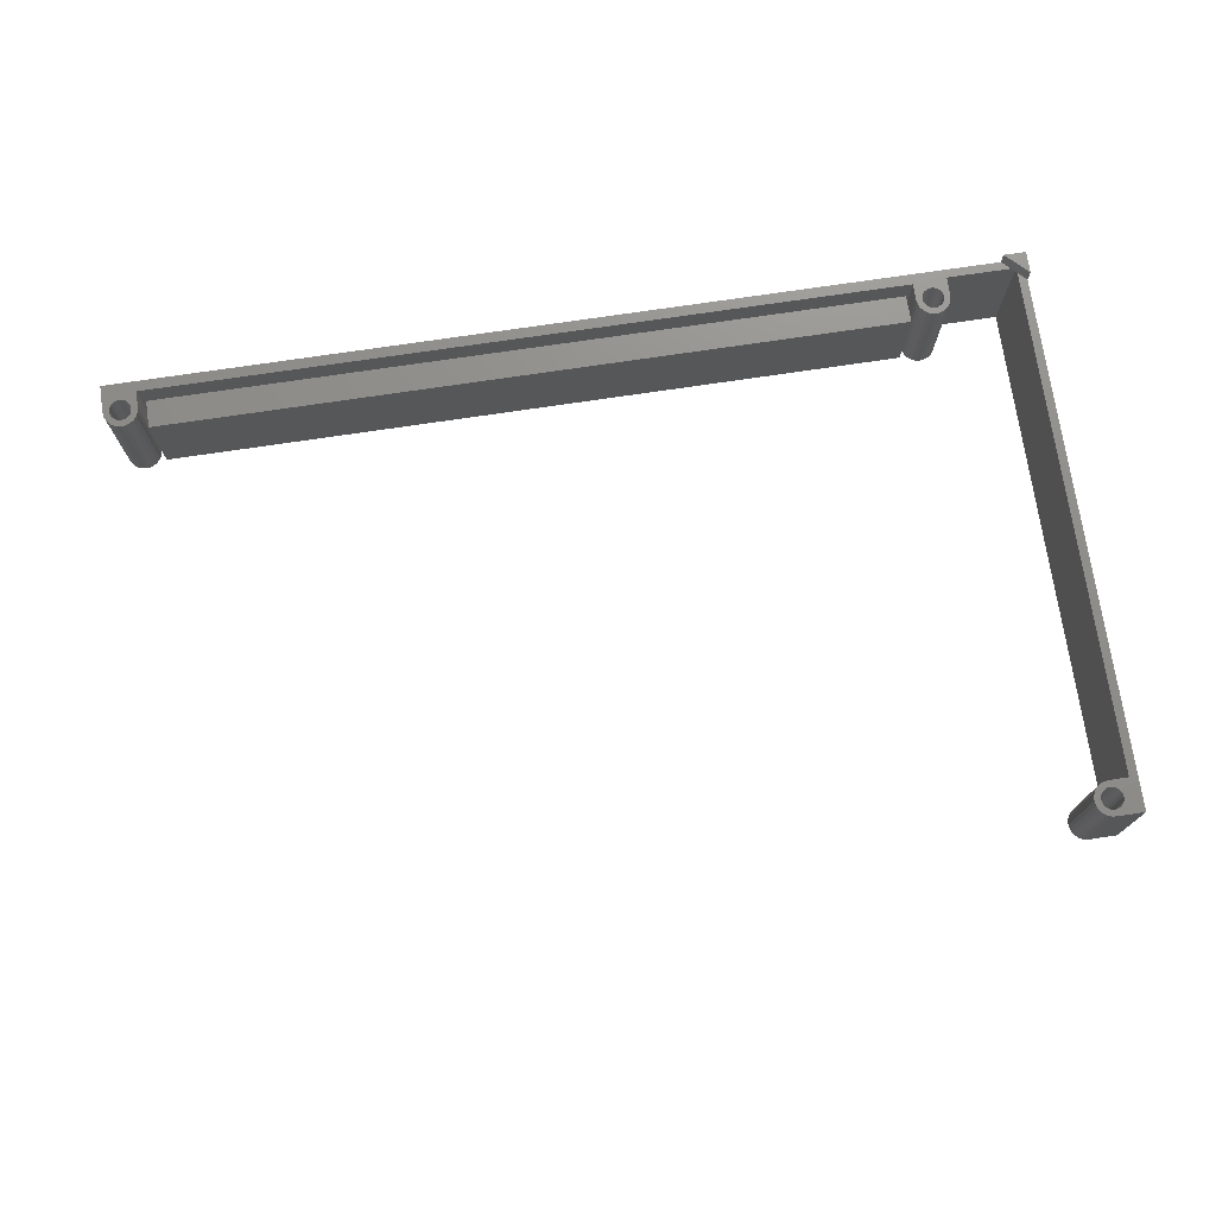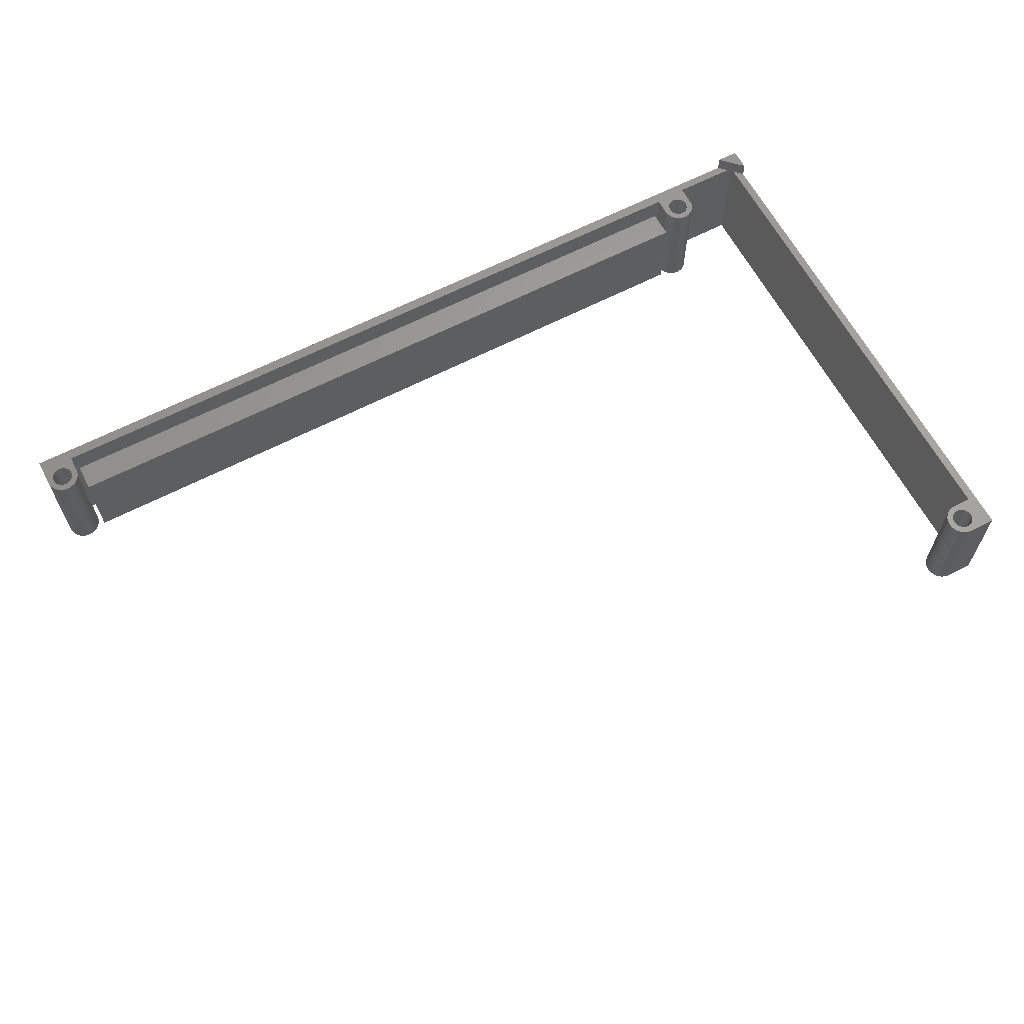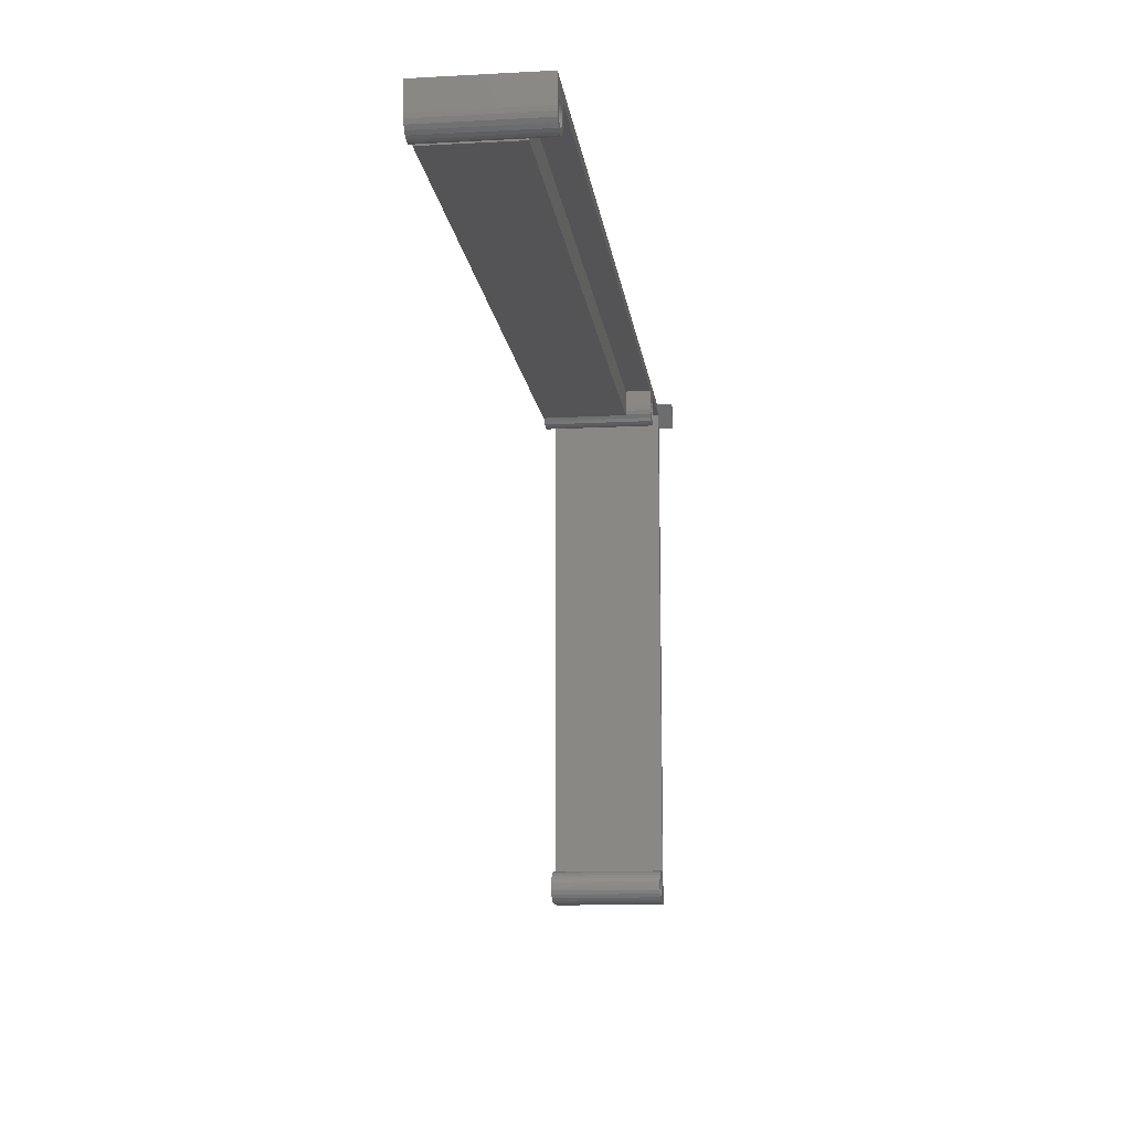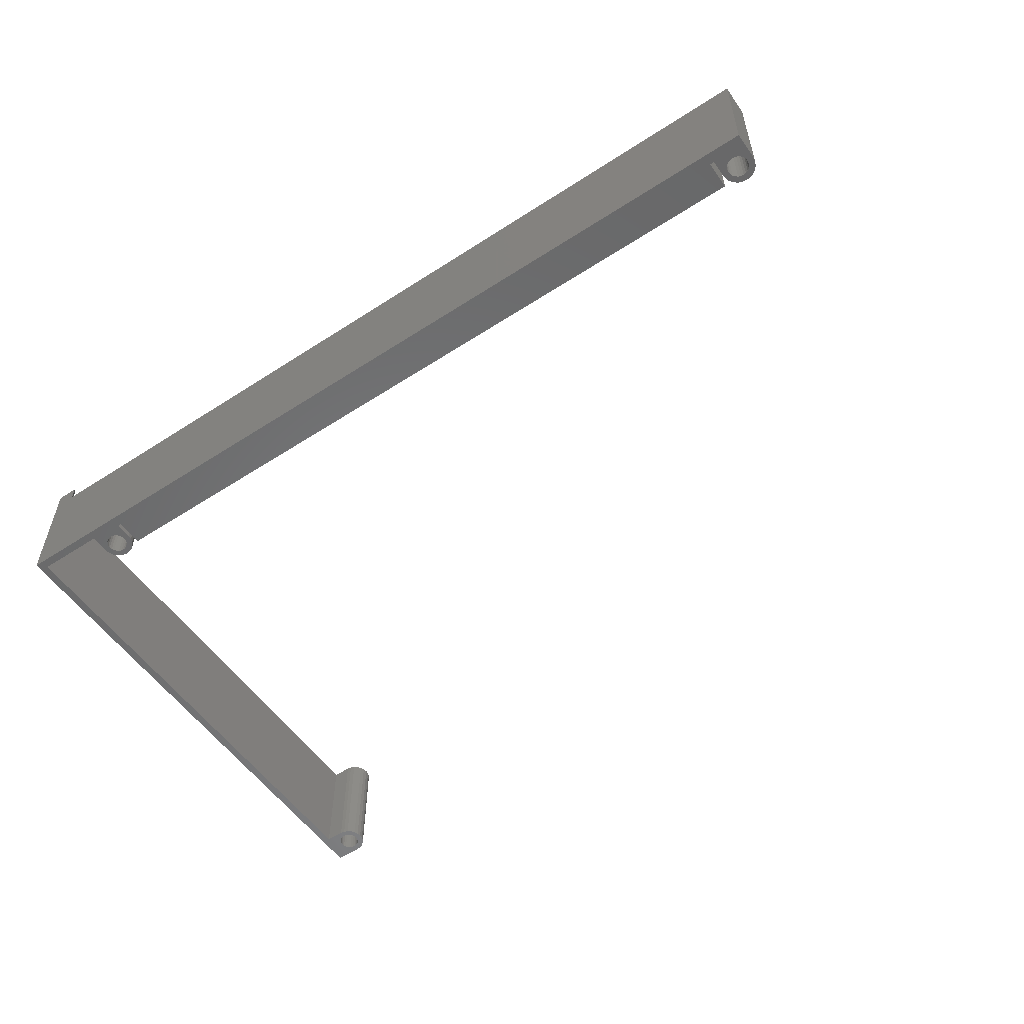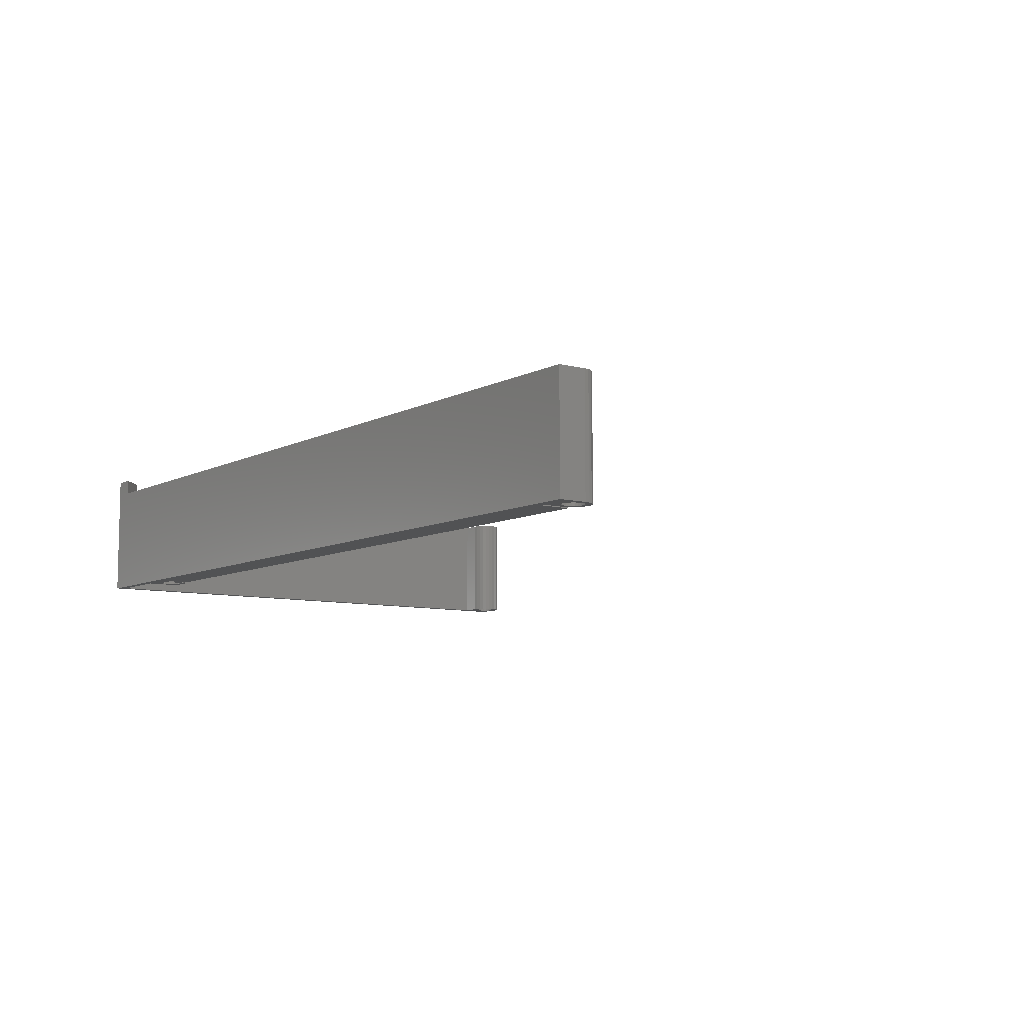
<metadata>
{"format":"stl","ext":"stl","renderer":"f3d","projection":"perspective","resolution":1024,"background":"white","views":[{"elev":73.6,"azim":-8.5,"up":"+Z"},{"elev":63.2,"azim":-27.7,"up":"+Z"},{"elev":-12.4,"azim":-82.9,"up":"+Y"},{"elev":-55.1,"azim":-145.6,"up":"+Z"},{"elev":-8.3,"azim":-125.9,"up":"+Z"}]}
</metadata>
<code>
# stl→obj: 252 verts, 508 faces
v 88.25 99.69 -11.86
v 17.21 96.38 -11.86
v 17.21 99.69 -11.86
v 88.25 96.38 -11.86
v 88.25 96.38 -3.361
v 17.21 99.69 -3.361
v 17.21 96.38 -3.361
v 88.25 99.69 -3.361
v 98.3 98.69 -0.861
v 97.8 99.19 -0.861
v 98.3 99.19 -0.861
v 14.09 96.26 -0.861
v 14.26 97.13 -0.861
v 14.22 97.39 -0.861
v 14.42 96.01 -0.861
v 14.36 96.89 -0.861
v 14.52 96.68 -0.861
v 14.81 95.85 -0.861
v 14.72 96.53 -0.861
v 14.96 96.43 -0.861
v 15.22 95.79 -0.861
v 15.22 96.39 -0.861
v 15.64 95.85 -0.861
v 15.48 96.43 -0.861
v 15.72 96.53 -0.861
v 16.02 96.01 -0.861
v 15.93 96.68 -0.861
v 16.09 96.89 -0.861
v 16.35 96.26 -0.861
v 16.19 97.13 -0.861
v 16.22 97.39 -0.861
v 16.82 97.39 -0.861
v 16.82 98.99 -0.861
v 16.77 96.98 -0.861
v 89.02 96.26 -0.861
v 89.19 97.13 -0.861
v 89.15 97.39 -0.861
v 89.35 96.01 -0.861
v 89.29 96.89 -0.861
v 89.45 96.68 -0.861
v 89.74 95.85 -0.861
v 89.65 96.53 -0.861
v 89.89 96.43 -0.861
v 90.15 95.79 -0.861
v 90.15 96.39 -0.861
v 90.57 95.85 -0.861
v 90.41 96.43 -0.861
v 90.65 96.53 -0.861
v 90.95 96.01 -0.861
v 90.86 96.68 -0.861
v 91.02 96.89 -0.861
v 91.28 96.26 -0.861
v 91.12 97.13 -0.861
v 91.15 97.39 -0.861
v 13.62 99.99 -0.861
v 97 99.99 -0.861
v 14.96 98.36 -0.861
v 14.72 98.26 -0.861
v 14.52 98.1 -0.861
v 13.62 97.39 -0.861
v 14.36 97.89 -0.861
v 13.68 96.98 -0.861
v 14.26 97.65 -0.861
v 13.84 96.59 -0.861
v 15.22 98.39 -0.861
v 15.48 98.36 -0.861
v 15.72 98.26 -0.861
v 15.93 98.1 -0.861
v 16.09 97.89 -0.861
v 16.19 97.65 -0.861
v 16.61 96.59 -0.861
v 88.55 98.99 -0.861
v 91.75 99.19 -0.861
v 89.65 98.26 -0.861
v 89.45 98.1 -0.861
v 88.55 97.39 -0.861
v 89.29 97.89 -0.861
v 88.61 96.98 -0.861
v 89.19 97.65 -0.861
v 88.77 96.59 -0.861
v 89.89 98.36 -0.861
v 90.15 98.39 -0.861
v 90.41 98.36 -0.861
v 90.65 98.26 -0.861
v 90.86 98.1 -0.861
v 91.02 97.89 -0.861
v 91.12 97.65 -0.861
v 91.54 96.59 -0.861
v 91.7 96.98 -0.861
v 91.75 97.39 -0.861
v 94.96 48.72 -0.861
v 94.96 49.55 -0.861
v 94.9 49.13 -0.861
v 95.12 48.33 -0.861
v 95.12 49.93 -0.861
v 95.37 48 -0.861
v 95.37 50.26 -0.861
v 95.5 49.13 -0.861
v 95.54 48.87 -0.861
v 95.7 47.75 -0.861
v 95.64 48.63 -0.861
v 95.8 48.42 -0.861
v 96.09 47.59 -0.861
v 96 48.27 -0.861
v 96.24 48.17 -0.861
v 96.5 47.53 -0.861
v 96.5 48.13 -0.861
v 99.1 47.53 -0.861
v 96.76 48.17 -0.861
v 97 48.27 -0.861
v 97.21 48.42 -0.861
v 97.37 48.63 -0.861
v 97.47 48.87 -0.861
v 97.5 49.13 -0.861
v 98.3 50.73 -0.861
v 99.1 97.89 -0.861
v 95.54 49.39 -0.861
v 95.7 50.52 -0.861
v 95.64 49.63 -0.861
v 95.8 49.84 -0.861
v 96.09 50.68 -0.861
v 96 50 -0.861
v 96.24 50.1 -0.861
v 96.5 50.73 -0.861
v 96.5 50.13 -0.861
v 96.76 50.1 -0.861
v 97 50 -0.861
v 97.21 49.84 -0.861
v 97.37 49.63 -0.861
v 97.47 49.39 -0.861
v 99.1 99.99 0.639
v 97 99.99 0.639
v 99.1 97.89 0.639
v 14.09 96.26 -11.86
v 14.26 97.13 -11.86
v 14.42 96.01 -11.86
v 14.22 97.39 -11.86
v 14.36 96.89 -11.86
v 14.52 96.68 -11.86
v 14.81 95.85 -11.86
v 14.72 96.53 -11.86
v 14.96 96.43 -11.86
v 15.22 95.79 -11.86
v 15.22 96.39 -11.86
v 15.48 96.43 -11.86
v 15.64 95.85 -11.86
v 15.72 96.53 -11.86
v 16.02 96.01 -11.86
v 15.93 96.68 -11.86
v 16.09 96.89 -11.86
v 16.35 96.26 -11.86
v 16.19 97.13 -11.86
v 16.22 97.39 -11.86
v 94.96 49.55 -11.86
v 94.96 48.72 -11.86
v 94.9 49.13 -11.86
v 95.12 49.93 -11.86
v 95.12 48.33 -11.86
v 95.37 50.26 -11.86
v 95.37 48 -11.86
v 95.5 49.13 -11.86
v 95.54 49.39 -11.86
v 95.7 50.52 -11.86
v 95.64 49.63 -11.86
v 95.8 49.84 -11.86
v 96.09 50.68 -11.86
v 96 50 -11.86
v 96.24 50.1 -11.86
v 96.5 50.73 -11.86
v 96.5 50.13 -11.86
v 98.3 50.73 -11.86
v 96.76 50.1 -11.86
v 97 50 -11.86
v 97.21 49.84 -11.86
v 97.37 49.63 -11.86
v 97.47 49.39 -11.86
v 97.5 49.13 -11.86
v 13.62 99.99 -11.86
v 14.52 98.1 -11.86
v 13.62 97.39 -11.86
v 14.72 98.26 -11.86
v 14.96 98.36 -11.86
v 16.82 98.99 -11.86
v 99.1 99.99 -11.86
v 14.36 97.89 -11.86
v 13.68 96.98 -11.86
v 14.26 97.65 -11.86
v 13.84 96.59 -11.86
v 15.22 98.39 -11.86
v 15.48 98.36 -11.86
v 15.72 98.26 -11.86
v 15.93 98.1 -11.86
v 16.09 97.89 -11.86
v 16.19 97.65 -11.86
v 16.61 96.59 -11.86
v 16.77 96.98 -11.86
v 88.55 98.99 -11.86
v 91.75 99.19 -11.86
v 89.65 98.26 -11.86
v 89.45 98.1 -11.86
v 88.55 97.39 -11.86
v 89.29 97.89 -11.86
v 88.61 96.98 -11.86
v 89.19 97.65 -11.86
v 88.77 96.59 -11.86
v 89.15 97.39 -11.86
v 89.02 96.26 -11.86
v 89.89 98.36 -11.86
v 90.15 98.39 -11.86
v 90.41 98.36 -11.86
v 90.65 98.26 -11.86
v 90.86 98.1 -11.86
v 91.02 97.89 -11.86
v 91.12 97.65 -11.86
v 91.15 97.39 -11.86
v 91.28 96.26 -11.86
v 91.54 96.59 -11.86
v 91.7 96.98 -11.86
v 98.3 99.19 -11.86
v 95.54 48.87 -11.86
v 95.7 47.75 -11.86
v 95.64 48.63 -11.86
v 95.8 48.42 -11.86
v 96.09 47.59 -11.86
v 96 48.27 -11.86
v 96.24 48.17 -11.86
v 96.5 47.53 -11.86
v 96.5 48.13 -11.86
v 96.76 48.17 -11.86
v 99.1 47.53 -11.86
v 97 48.27 -11.86
v 97.21 48.42 -11.86
v 97.37 48.63 -11.86
v 97.47 48.87 -11.86
v 91.75 97.39 -11.86
v 89.19 97.13 -11.86
v 89.35 96.01 -11.86
v 89.29 96.89 -11.86
v 89.45 96.68 -11.86
v 89.74 95.85 -11.86
v 89.65 96.53 -11.86
v 89.89 96.43 -11.86
v 90.15 95.79 -11.86
v 90.15 96.39 -11.86
v 90.41 96.43 -11.86
v 90.57 95.85 -11.86
v 90.65 96.53 -11.86
v 90.95 96.01 -11.86
v 90.86 96.68 -11.86
v 91.02 96.89 -11.86
v 91.12 97.13 -11.86
v 16.82 97.39 -11.86
f 1 2 3
f 2 1 4
f 5 6 7
f 6 5 8
f 6 1 3
f 1 6 8
f 1 5 4
f 5 1 8
f 5 2 4
f 2 5 7
f 6 2 7
f 2 6 3
f 9 10 11
f 12 13 14
f 13 12 15
f 13 15 16
f 16 15 17
f 17 15 18
f 17 18 19
f 19 18 20
f 20 18 21
f 20 21 22
f 22 21 23
f 22 23 24
f 24 23 25
f 25 23 26
f 25 26 27
f 27 26 28
f 28 26 29
f 28 29 30
f 30 29 31
f 32 33 34
f 35 36 37
f 36 35 38
f 36 38 39
f 39 38 40
f 40 38 41
f 40 41 42
f 42 41 43
f 43 41 44
f 43 44 45
f 45 44 46
f 45 46 47
f 47 46 48
f 48 46 49
f 48 49 50
f 50 49 51
f 51 49 52
f 51 52 53
f 53 52 54
f 55 33 56
f 33 55 57
f 57 55 58
f 58 55 59
f 59 55 60
f 59 60 61
f 61 60 62
f 61 62 63
f 63 62 64
f 63 64 14
f 14 64 12
f 33 57 65
f 33 65 66
f 33 66 67
f 33 67 68
f 33 68 69
f 33 69 70
f 33 70 31
f 33 31 29
f 33 29 71
f 33 71 34
f 56 33 72
f 56 72 73
f 73 72 74
f 74 72 75
f 75 72 76
f 75 76 77
f 77 76 78
f 77 78 79
f 79 78 80
f 79 80 37
f 37 80 35
f 73 74 81
f 73 81 82
f 73 82 83
f 73 83 84
f 73 84 85
f 73 85 86
f 73 86 87
f 73 87 54
f 73 54 52
f 73 52 88
f 73 88 89
f 73 89 90
f 56 73 10
f 91 92 93
f 92 91 94
f 92 94 95
f 95 94 96
f 95 96 97
f 97 96 98
f 98 96 99
f 99 96 100
f 99 100 101
f 101 100 102
f 102 100 103
f 102 103 104
f 104 103 105
f 105 103 106
f 105 106 107
f 107 106 108
f 107 108 109
f 109 108 110
f 110 108 111
f 111 108 112
f 112 108 113
f 113 108 114
f 114 108 115
f 115 108 9
f 9 108 116
f 97 117 118
f 117 97 98
f 118 117 119
f 118 119 120
f 118 120 121
f 121 120 122
f 121 122 123
f 121 123 124
f 124 123 125
f 124 125 126
f 124 126 115
f 115 126 127
f 115 127 128
f 115 128 129
f 115 129 130
f 115 130 114
f 131 132 133
f 133 9 116
f 9 133 10
f 10 133 56
f 56 133 132
f 134 135 136
f 135 134 137
f 136 135 138
f 136 138 139
f 136 139 140
f 140 139 141
f 140 141 142
f 140 142 143
f 143 142 144
f 143 144 145
f 143 145 146
f 146 145 147
f 146 147 148
f 148 147 149
f 148 149 150
f 148 150 151
f 151 150 152
f 151 152 153
f 154 155 156
f 155 154 157
f 155 157 158
f 158 157 159
f 158 159 160
f 160 159 161
f 161 159 162
f 162 159 163
f 162 163 164
f 164 163 165
f 165 163 166
f 165 166 167
f 167 166 168
f 168 166 169
f 168 169 170
f 170 169 171
f 170 171 172
f 172 171 173
f 173 171 174
f 174 171 175
f 175 171 176
f 176 171 177
f 178 179 180
f 179 178 181
f 181 178 182
f 182 178 183
f 183 178 184
f 180 179 185
f 180 185 186
f 186 185 187
f 186 187 188
f 188 187 137
f 188 137 134
f 182 183 189
f 189 183 190
f 190 183 191
f 191 183 192
f 192 183 193
f 193 183 194
f 194 183 153
f 153 183 151
f 151 183 195
f 195 183 196
f 183 184 197
f 197 184 198
f 197 198 199
f 197 199 200
f 197 200 201
f 201 200 202
f 201 202 203
f 203 202 204
f 203 204 205
f 205 204 206
f 205 206 207
f 199 198 208
f 208 198 209
f 209 198 210
f 210 198 211
f 211 198 212
f 212 198 213
f 213 198 214
f 214 198 215
f 215 198 216
f 216 198 217
f 217 198 218
f 198 184 219
f 219 184 171
f 160 220 221
f 220 160 161
f 221 220 222
f 221 222 223
f 221 223 224
f 224 223 225
f 224 225 226
f 224 226 227
f 227 226 228
f 227 228 229
f 227 229 230
f 230 229 231
f 230 231 232
f 230 232 233
f 230 233 234
f 230 234 177
f 230 177 171
f 230 171 184
f 235 218 198
f 207 236 237
f 236 207 206
f 237 236 238
f 237 238 239
f 237 239 240
f 240 239 241
f 240 241 242
f 240 242 243
f 243 242 244
f 243 244 245
f 243 245 246
f 246 245 247
f 246 247 248
f 248 247 249
f 248 249 250
f 248 250 216
f 216 250 251
f 216 251 215
f 252 196 183
f 9 171 115
f 171 9 219
f 219 9 11
f 198 90 235
f 90 198 73
f 11 198 219
f 198 11 73
f 73 11 10
f 124 171 169
f 171 124 115
f 95 154 92
f 154 95 157
f 93 155 91
f 155 93 156
f 195 29 151
f 29 195 71
f 196 71 195
f 71 196 34
f 29 148 151
f 148 29 26
f 118 166 163
f 166 118 121
f 21 140 143
f 140 21 18
f 60 186 62
f 186 60 180
f 23 143 146
f 143 23 21
f 91 158 94
f 158 91 155
f 252 34 196
f 34 252 32
f 183 32 252
f 32 183 33
f 15 134 136
f 134 15 12
f 26 146 148
f 146 26 23
f 97 163 159
f 163 97 118
f 72 201 76
f 201 72 197
f 76 203 78
f 203 76 201
f 62 188 64
f 188 62 186
f 72 183 197
f 183 72 33
f 108 227 230
f 227 108 106
f 100 160 221
f 160 100 96
f 92 156 93
f 156 92 154
f 121 169 166
f 169 121 124
f 103 221 224
f 221 103 100
f 97 157 95
f 157 97 159
f 55 180 60
f 180 55 178
f 64 134 12
f 134 64 188
f 94 160 96
f 160 94 158
f 106 224 227
f 224 106 103
f 18 136 140
f 136 18 15
f 42 242 241
f 242 42 43
f 200 77 202
f 77 200 75
f 46 243 246
f 243 46 44
f 206 36 236
f 36 206 37
f 82 208 209
f 208 82 81
f 48 249 247
f 249 48 50
f 40 241 239
f 241 40 42
f 84 210 211
f 210 84 83
f 85 211 212
f 211 85 84
f 204 37 206
f 37 204 79
f 236 39 238
f 39 236 36
f 81 199 208
f 199 81 74
f 83 209 210
f 209 83 82
f 218 88 217
f 88 218 89
f 80 207 35
f 207 80 205
f 85 213 86
f 213 85 212
f 86 214 87
f 214 86 213
f 217 52 216
f 52 217 88
f 87 215 54
f 215 87 214
f 43 244 242
f 244 43 45
f 238 40 239
f 40 238 39
f 74 200 199
f 200 74 75
f 45 245 244
f 245 45 47
f 52 248 216
f 248 52 49
f 44 240 243
f 240 44 41
f 202 79 204
f 79 202 77
f 78 205 80
f 205 78 203
f 41 237 240
f 237 41 38
f 49 246 248
f 246 49 46
f 47 247 245
f 247 47 48
f 235 89 218
f 89 235 90
f 38 207 237
f 207 38 35
f 162 98 161
f 98 162 117
f 70 153 31
f 153 70 194
f 110 232 231
f 232 110 111
f 125 168 170
f 168 125 123
f 31 152 30
f 152 31 153
f 107 229 228
f 229 107 109
f 114 234 113
f 234 114 177
f 105 228 226
f 228 105 107
f 164 117 162
f 117 164 119
f 127 172 173
f 172 127 126
f 30 150 28
f 150 30 152
f 128 173 174
f 173 128 127
f 28 149 27
f 149 28 150
f 113 233 112
f 233 113 234
f 126 170 172
f 170 126 125
f 112 232 111
f 232 112 233
f 128 175 129
f 175 128 174
f 129 176 130
f 176 129 175
f 222 102 223
f 102 222 101
f 102 225 223
f 225 102 104
f 25 149 147
f 149 25 27
f 51 249 50
f 249 51 250
f 122 165 167
f 165 122 120
f 104 226 225
f 226 104 105
f 53 250 51
f 250 53 251
f 161 99 220
f 99 161 98
f 123 167 168
f 167 123 122
f 54 251 53
f 251 54 215
f 165 119 164
f 119 165 120
f 220 101 222
f 101 220 99
f 109 231 229
f 231 109 110
f 130 177 114
f 177 130 176
f 57 181 182
f 181 57 58
f 24 147 145
f 147 24 25
f 68 193 69
f 193 68 192
f 58 179 181
f 179 58 59
f 17 141 139
f 141 17 19
f 69 194 70
f 194 69 193
f 22 145 144
f 145 22 24
f 137 13 135
f 13 137 14
f 185 63 187
f 63 185 61
f 65 182 189
f 182 65 57
f 138 17 139
f 17 138 16
f 187 14 137
f 14 187 63
f 67 190 191
f 190 67 66
f 179 61 185
f 61 179 59
f 135 16 138
f 16 135 13
f 19 142 141
f 142 19 20
f 66 189 190
f 189 66 65
f 20 144 142
f 144 20 22
f 184 108 230
f 108 184 116
f 116 184 133
f 133 184 131
f 68 191 192
f 191 68 67
f 55 184 178
f 184 55 56
f 184 56 131
f 131 56 132

</code>
